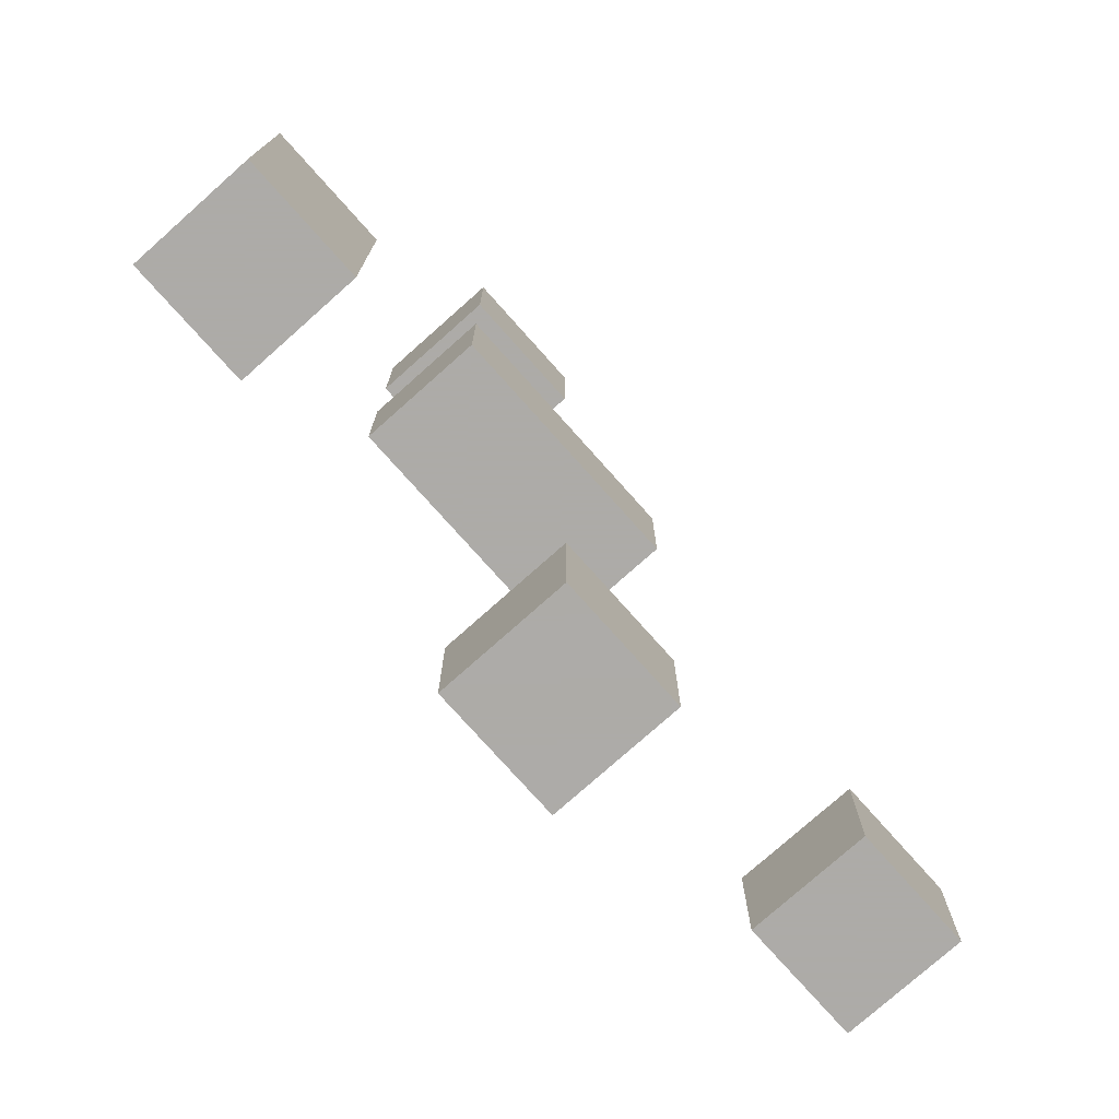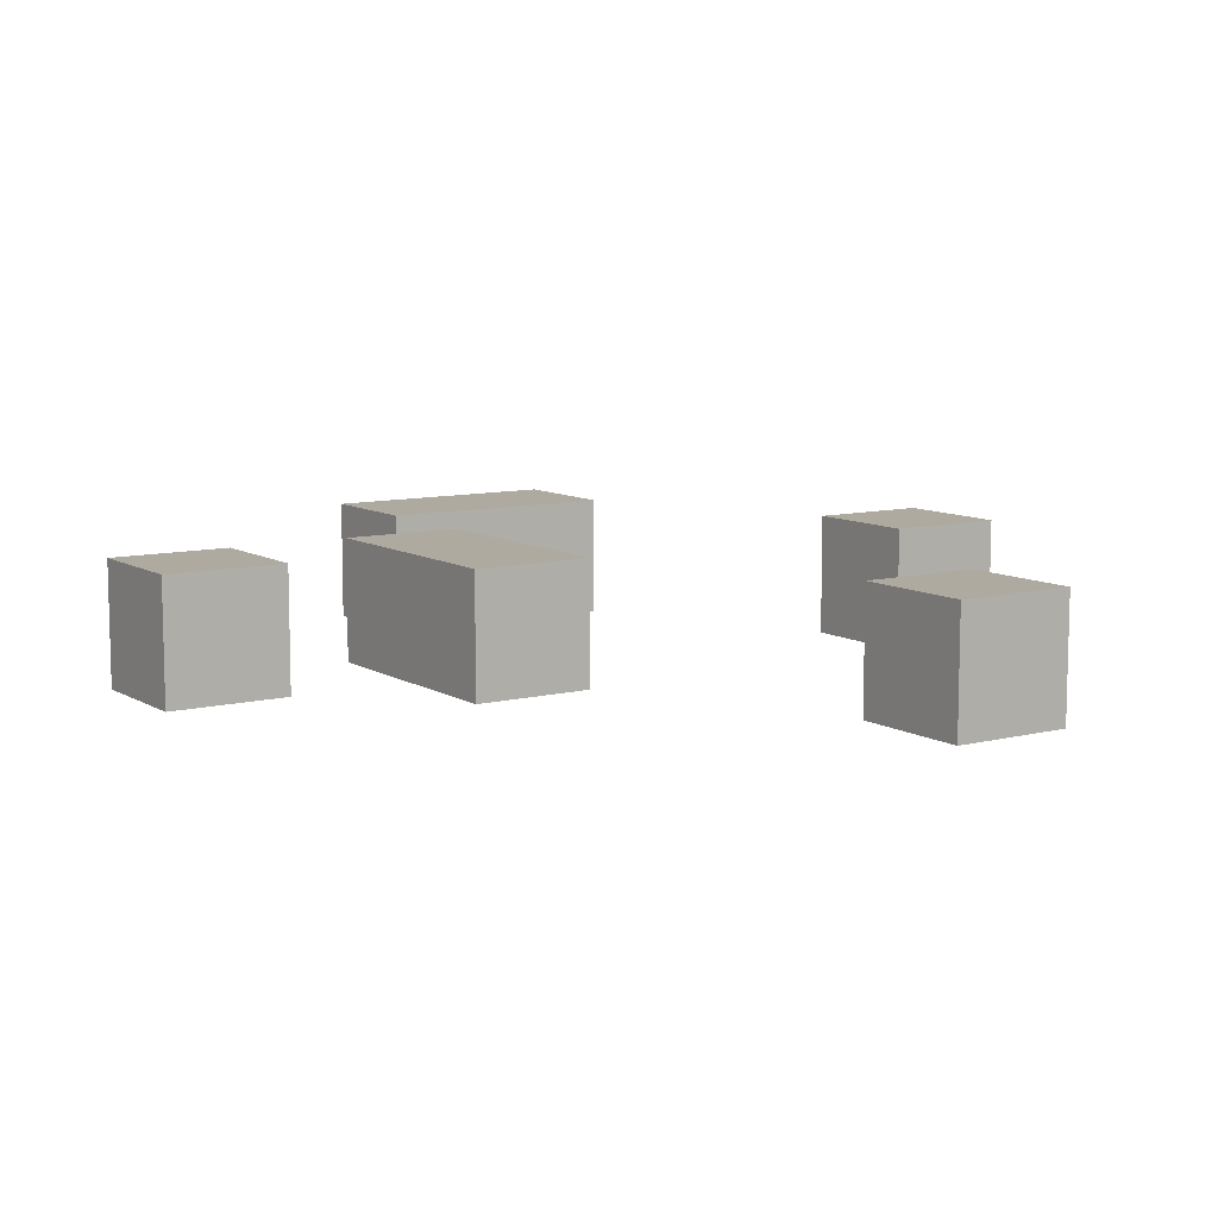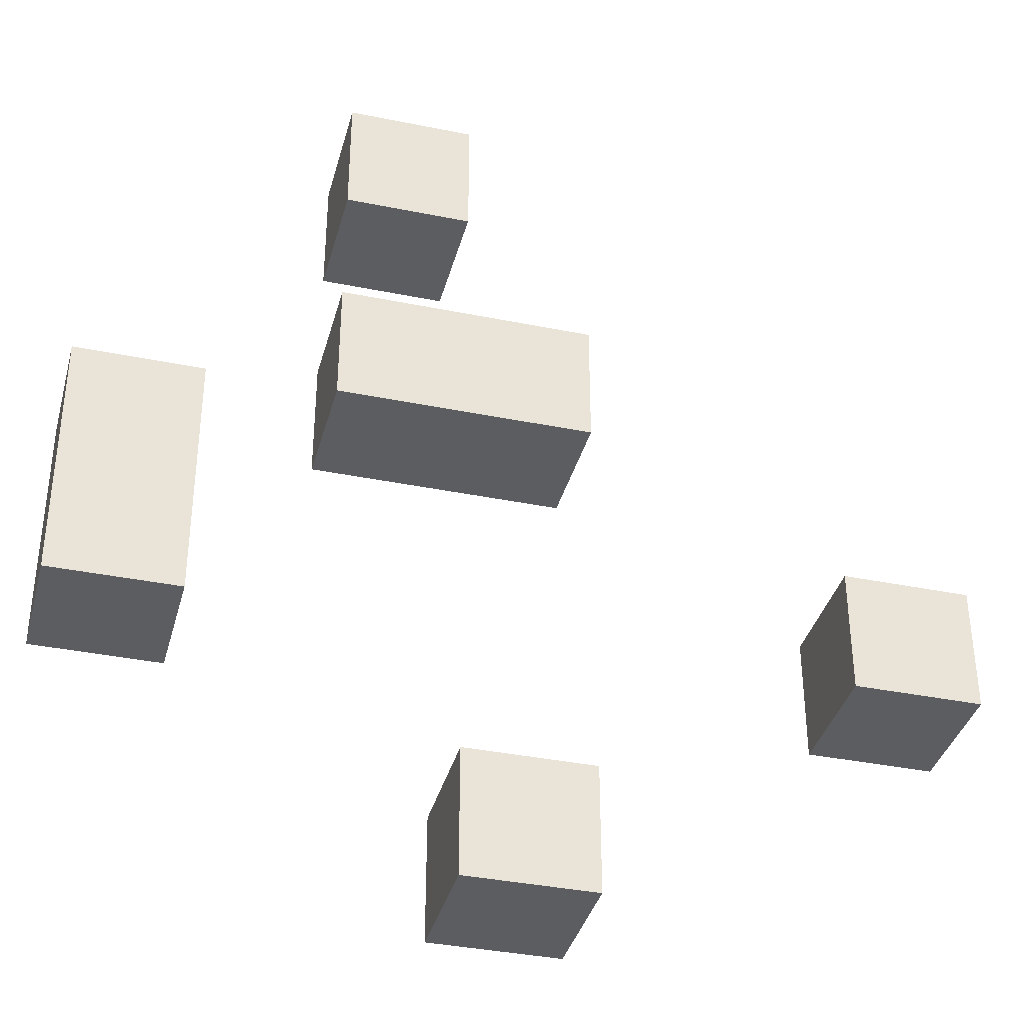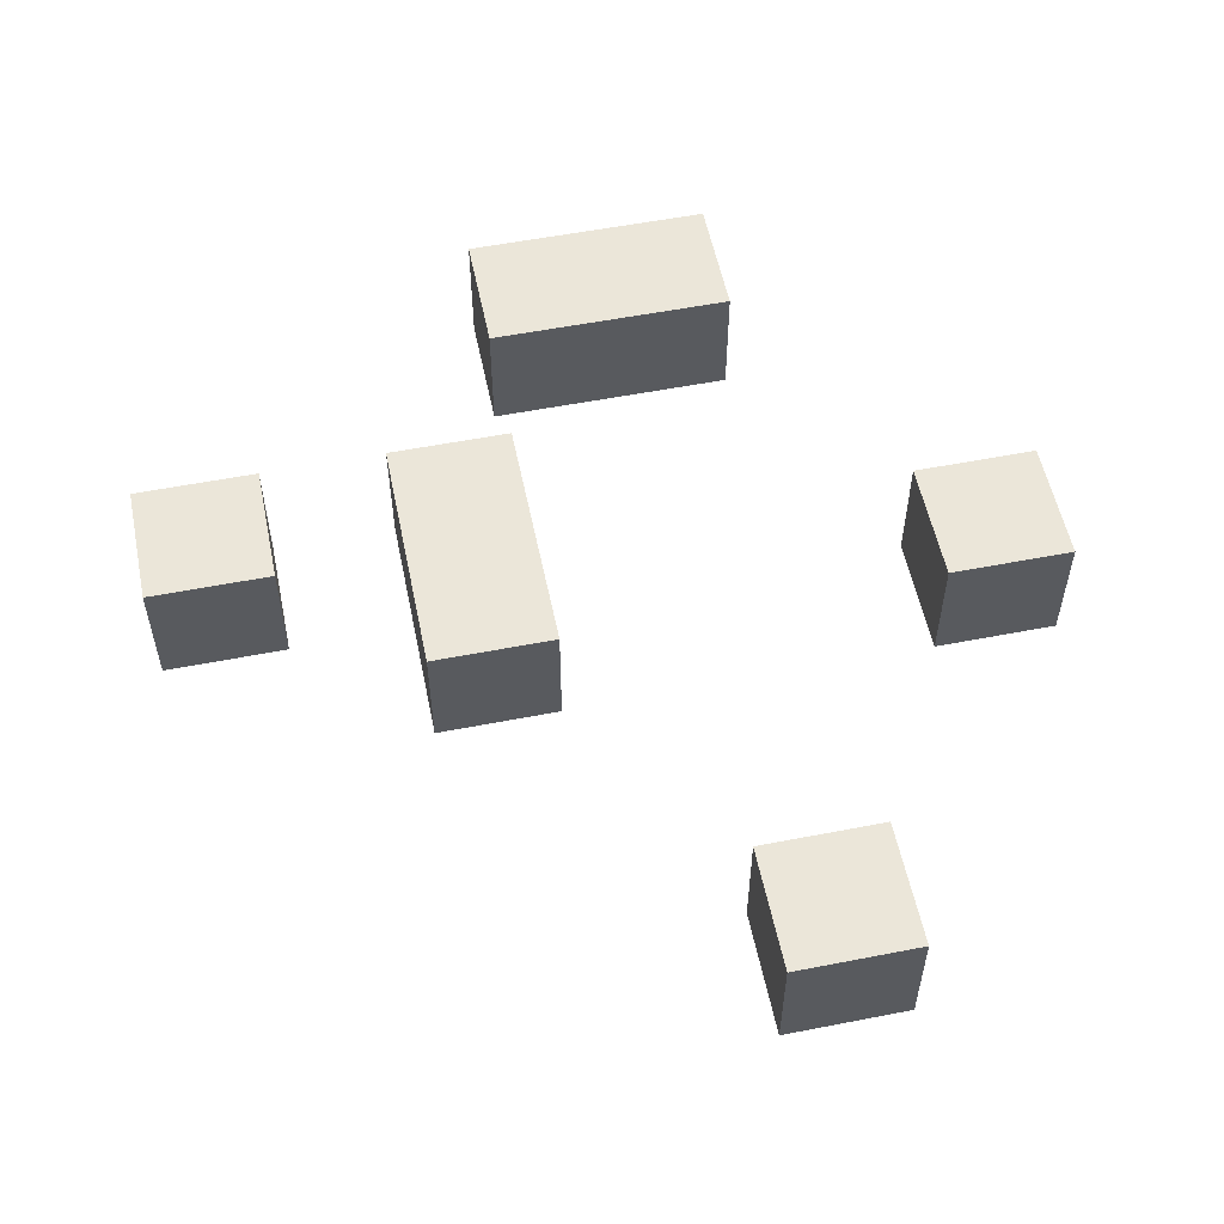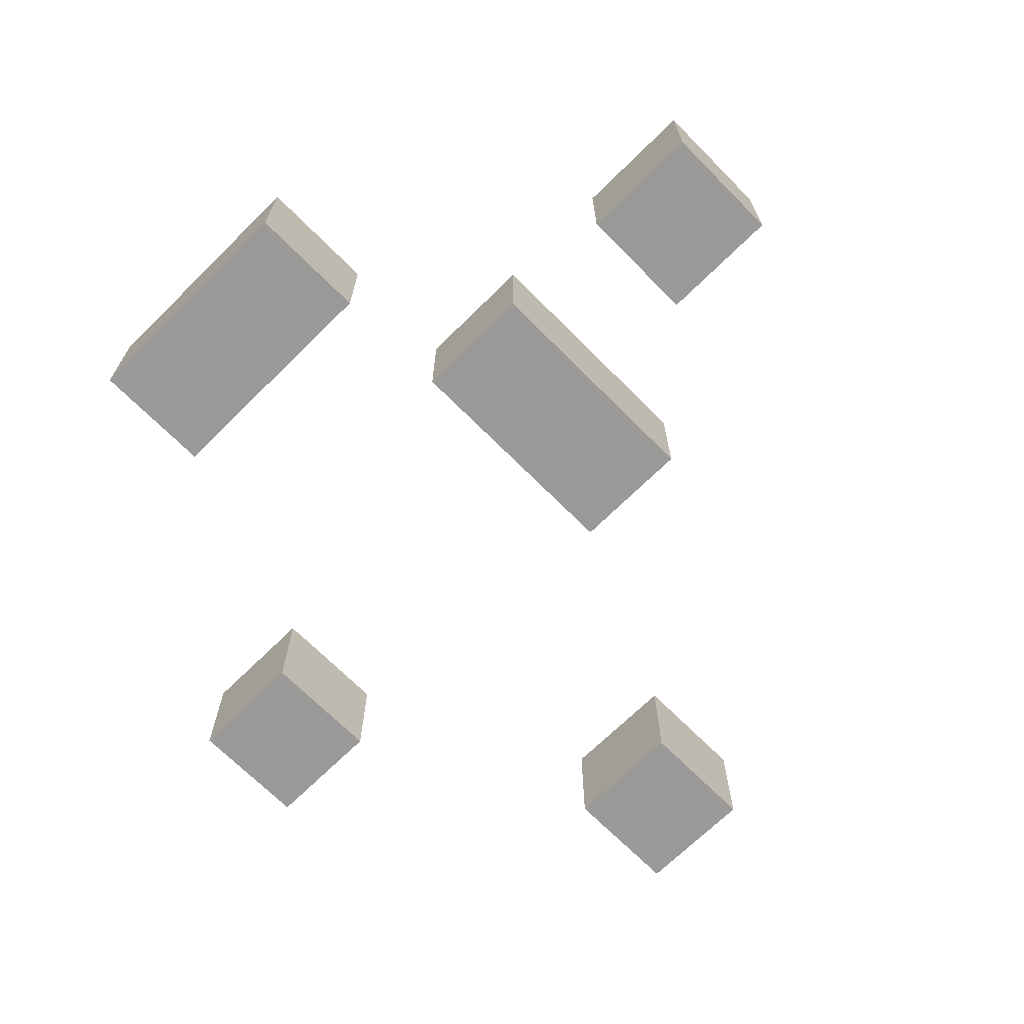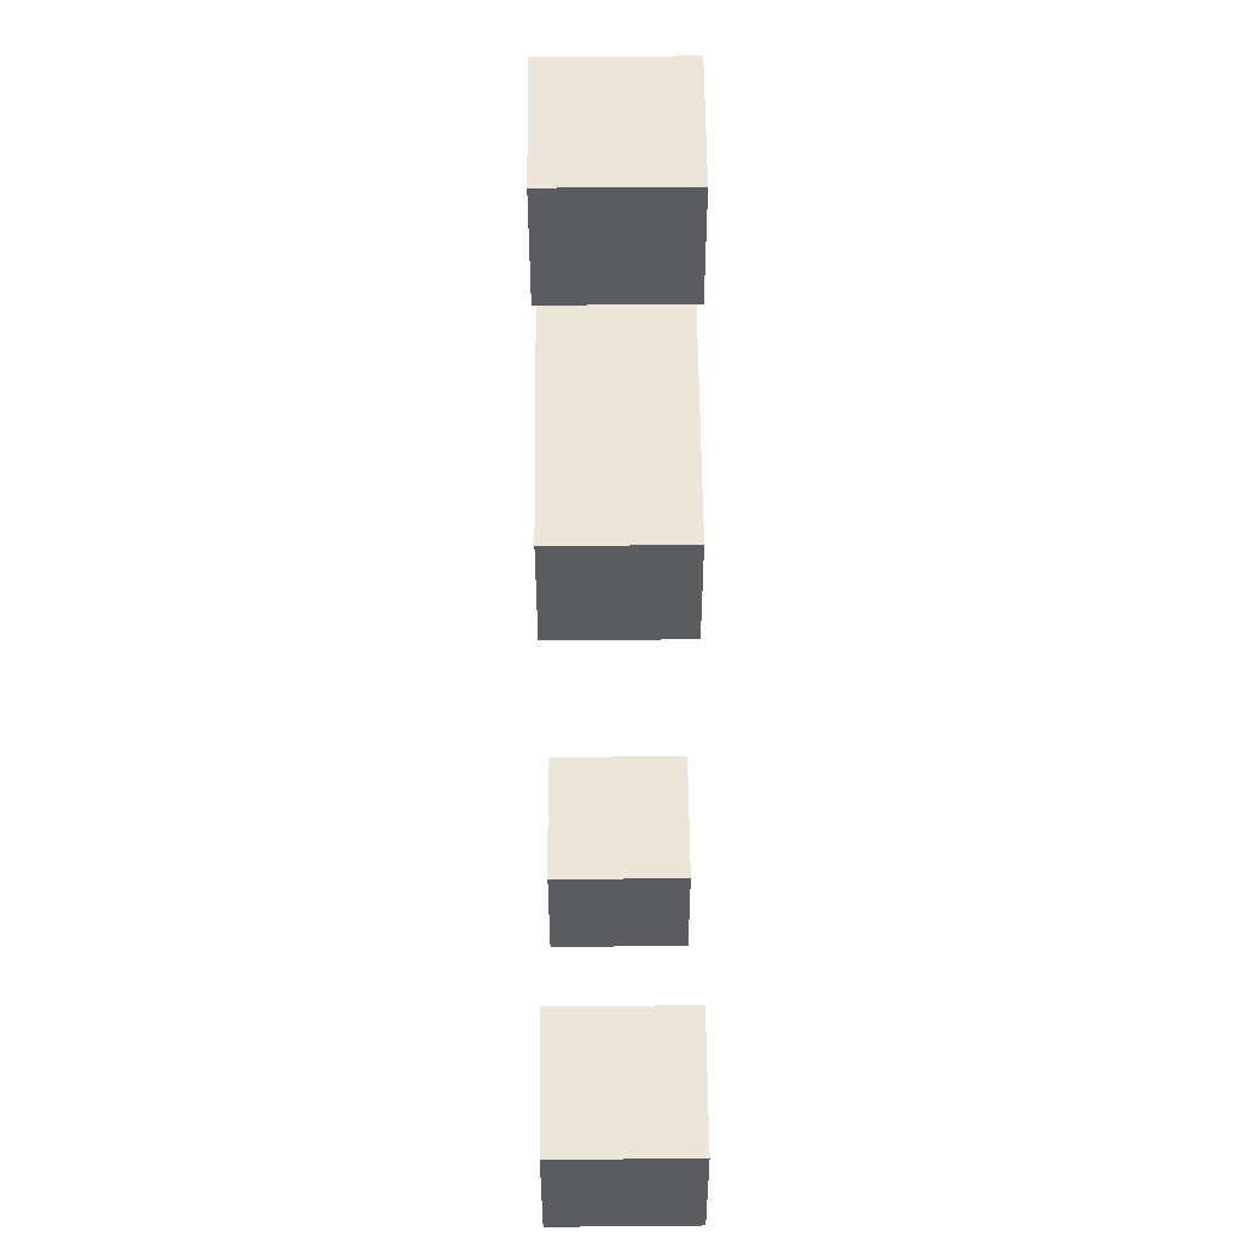
<metadata>
{"format":"obj","ext":"obj","renderer":"f3d","projection":"perspective","resolution":1024,"background":"white","views":[{"elev":-76.5,"azim":131.7,"up":"+Y"},{"elev":9.4,"azim":-123.6,"up":"+Z"},{"elev":-37.1,"azim":165.3,"up":"+Y"},{"elev":55.4,"azim":-101.6,"up":"+Z"},{"elev":-68.9,"azim":134.7,"up":"+Z"},{"elev":55.8,"azim":-90.6,"up":"+Y"}]}
</metadata>
<code>
v -4 0 -4
v 4 0 -4
v -4 8 -4
v 4 8 -4
v 4 8 4
v 4 0 4
v -4 8 4
v -4 0 4
v 20 16 -4
v 28 16 -4
v 20 24 -4
v 28 24 -4
v 28 24 4
v 28 16 4
v 20 24 4
v 20 16 4
v -28 16 -4
v -20 16 -4
v -28 24 -4
v -20 24 -4
v -20 24 4
v -20 16 4
v -28 24 4
v -28 16 4
v 20 32 -4
v 28 32 -4
v 28 32 4
v 20 32 4
v 4 32 -4
v 12 32 -4
v 4 40 -4
v 12 40 -4
v 12 40 4
v 12 32 4
v 4 40 4
v 4 32 4
v -4 32 -4
v -4 40 -4
v -4 40 4
v -4 32 4
v 4 48 -4
v 12 48 -4
v 4 56 -4
v 12 56 -4
v 12 56 4
v 12 48 4
v 4 56 4
v 4 48 4
g slot1
f 3 2 1
f 3 4 2
f 7 6 5
f 7 8 6
f 5 2 4
f 5 6 2
f 1 7 3
f 1 8 7
f 2 8 1
f 2 6 8
f 4 7 5
f 4 3 7
f 11 10 9
f 11 12 10
f 15 14 13
f 15 16 14
f 13 10 12
f 13 14 10
f 9 15 11
f 9 16 15
f 10 16 9
f 10 14 16
f 19 18 17
f 19 20 18
f 23 22 21
f 23 24 22
f 21 18 20
f 21 22 18
f 17 23 19
f 17 24 23
f 18 24 17
f 18 22 24
f 20 23 21
f 20 19 23
f 25 12 11
f 25 26 12
f 28 13 27
f 28 15 13
f 27 12 26
f 27 13 12
f 11 28 25
f 11 15 28
f 26 28 27
f 26 25 28
f 31 30 29
f 31 32 30
f 35 34 33
f 35 36 34
f 33 30 32
f 33 34 30
f 30 36 29
f 30 34 36
f 32 35 33
f 32 31 35
f 38 29 37
f 38 31 29
f 39 36 35
f 39 40 36
f 37 39 38
f 37 40 39
f 29 40 37
f 29 36 40
f 31 39 35
f 31 38 39
f 43 42 41
f 43 44 42
f 47 46 45
f 47 48 46
f 45 42 44
f 45 46 42
f 41 47 43
f 41 48 47
f 42 48 41
f 42 46 48
f 44 47 45
f 44 43 47

</code>
